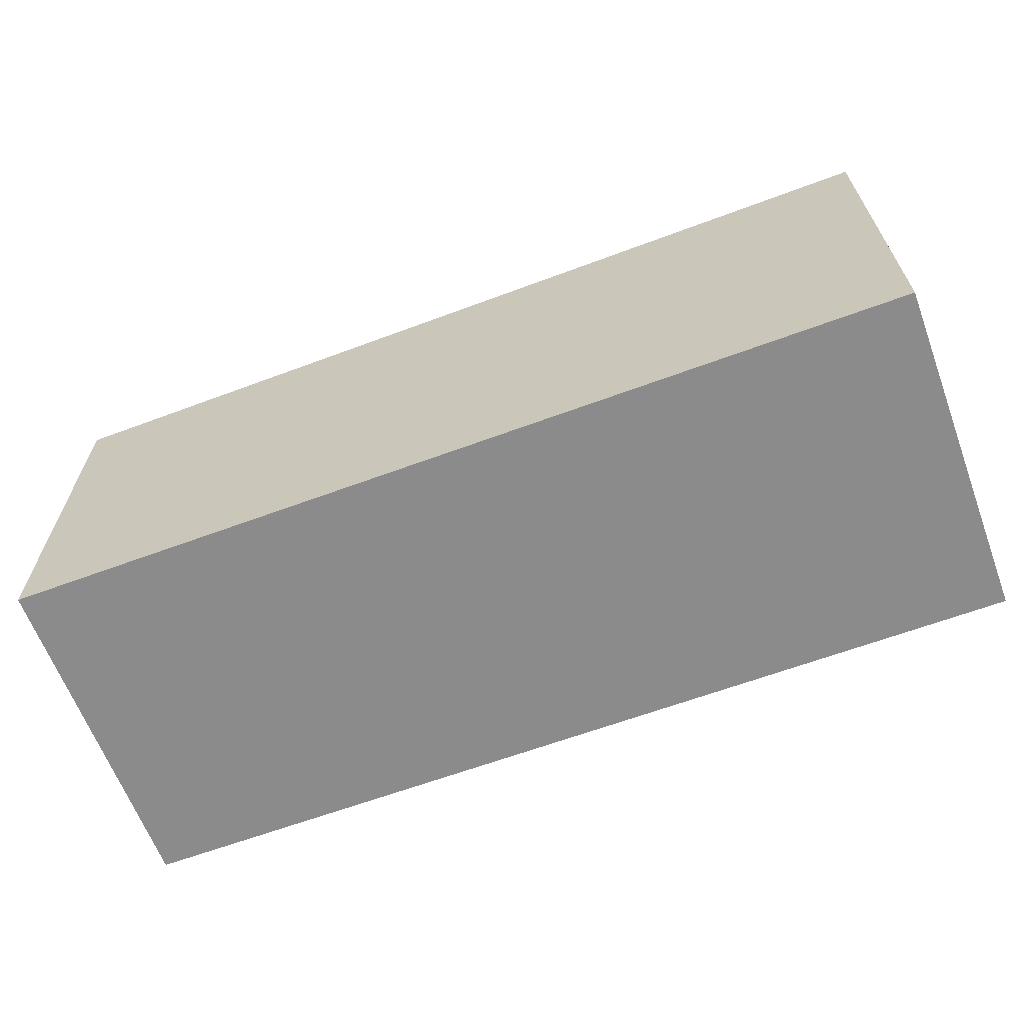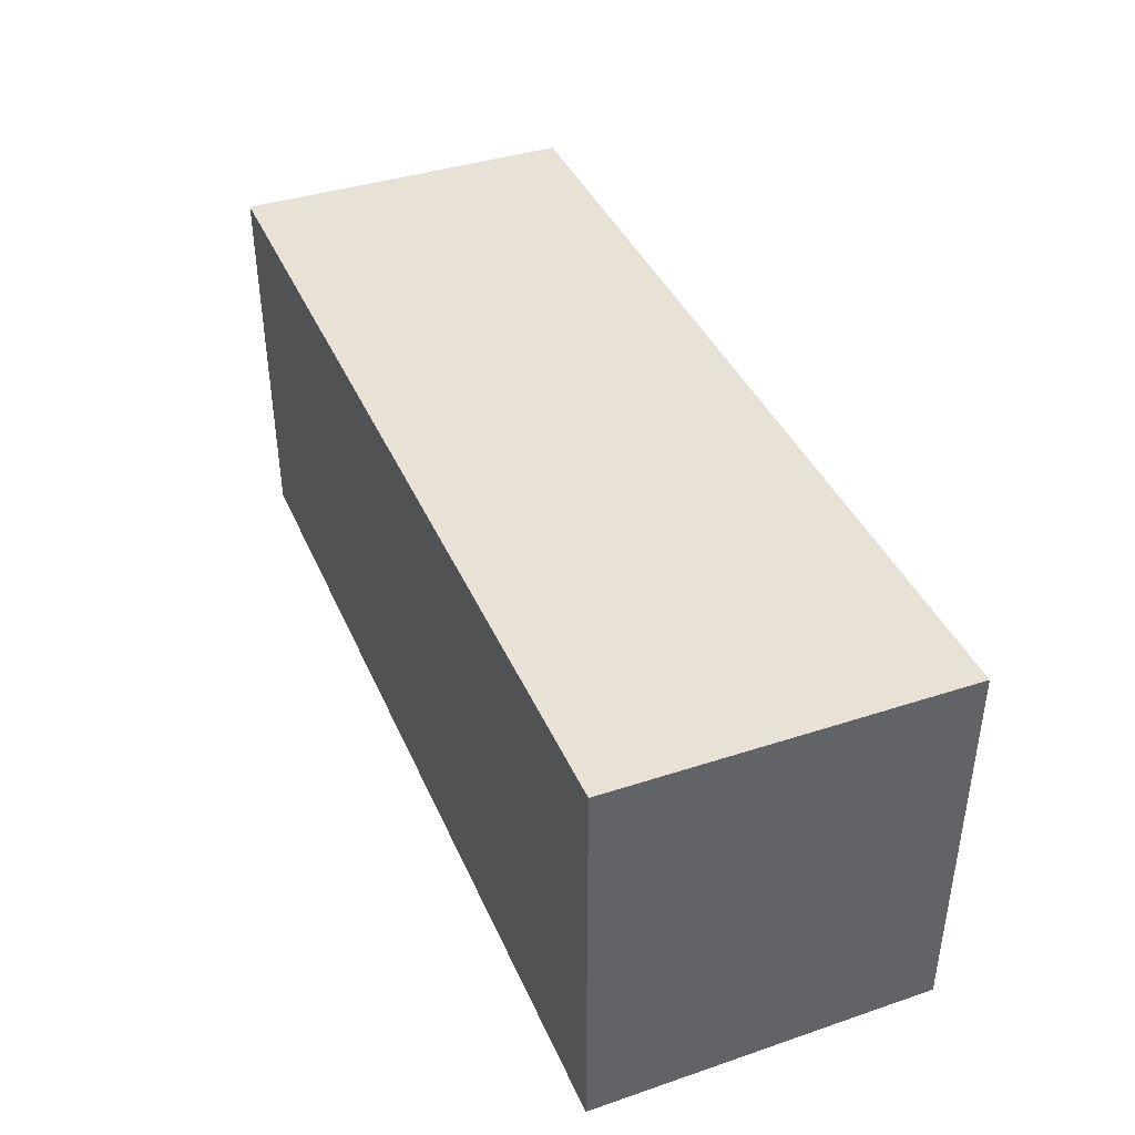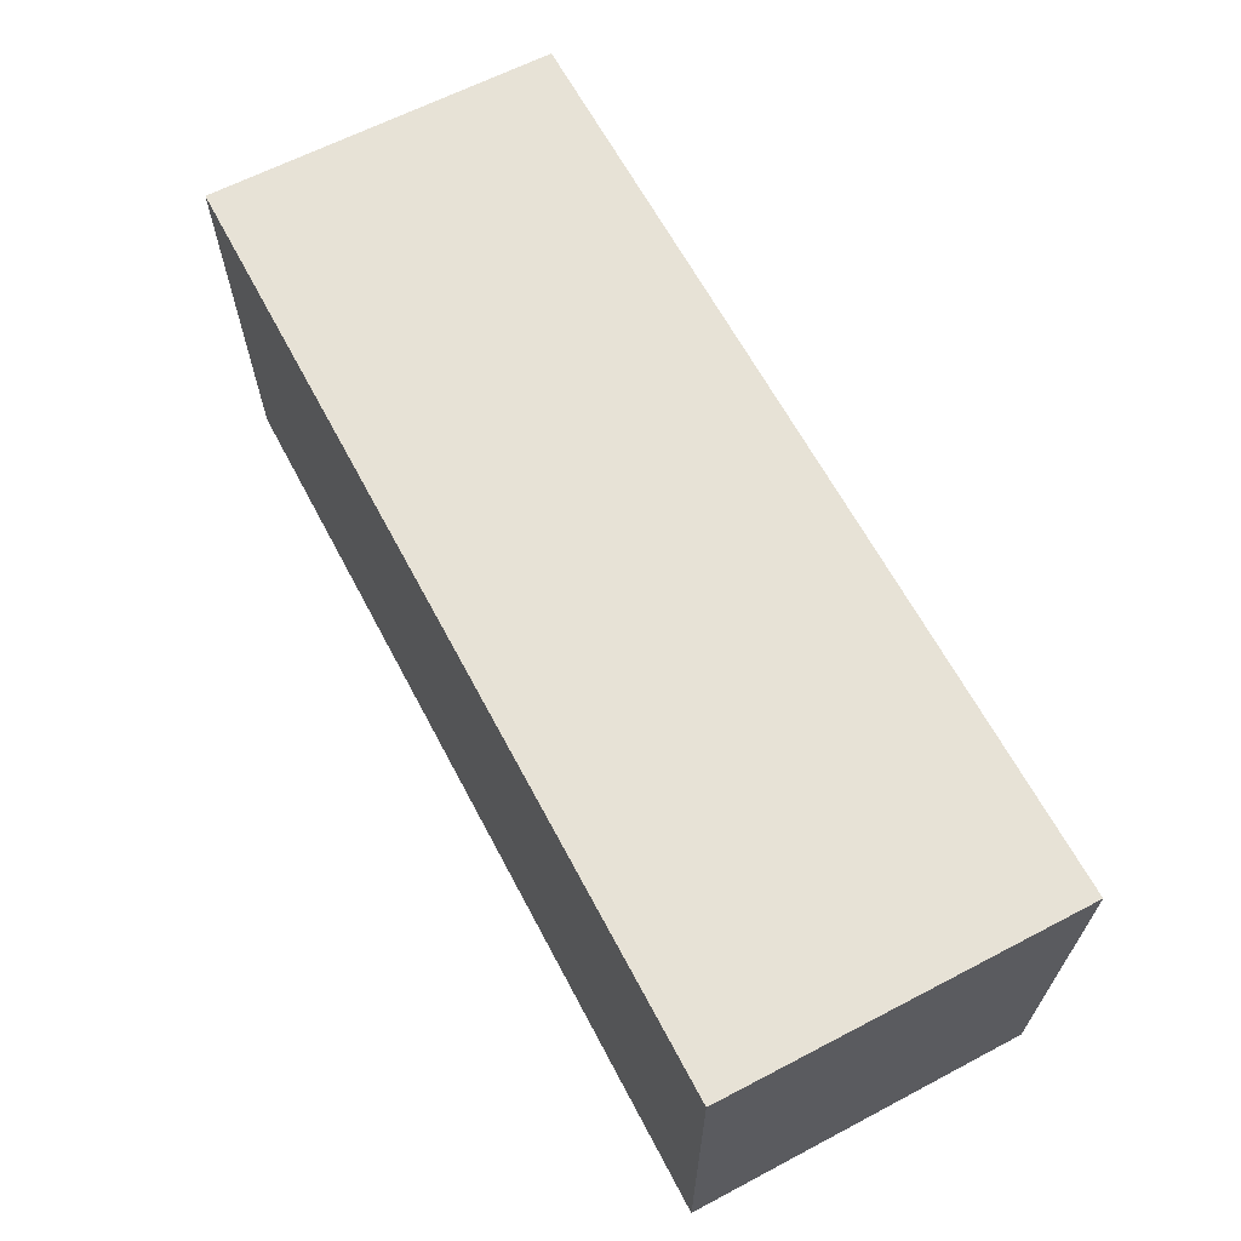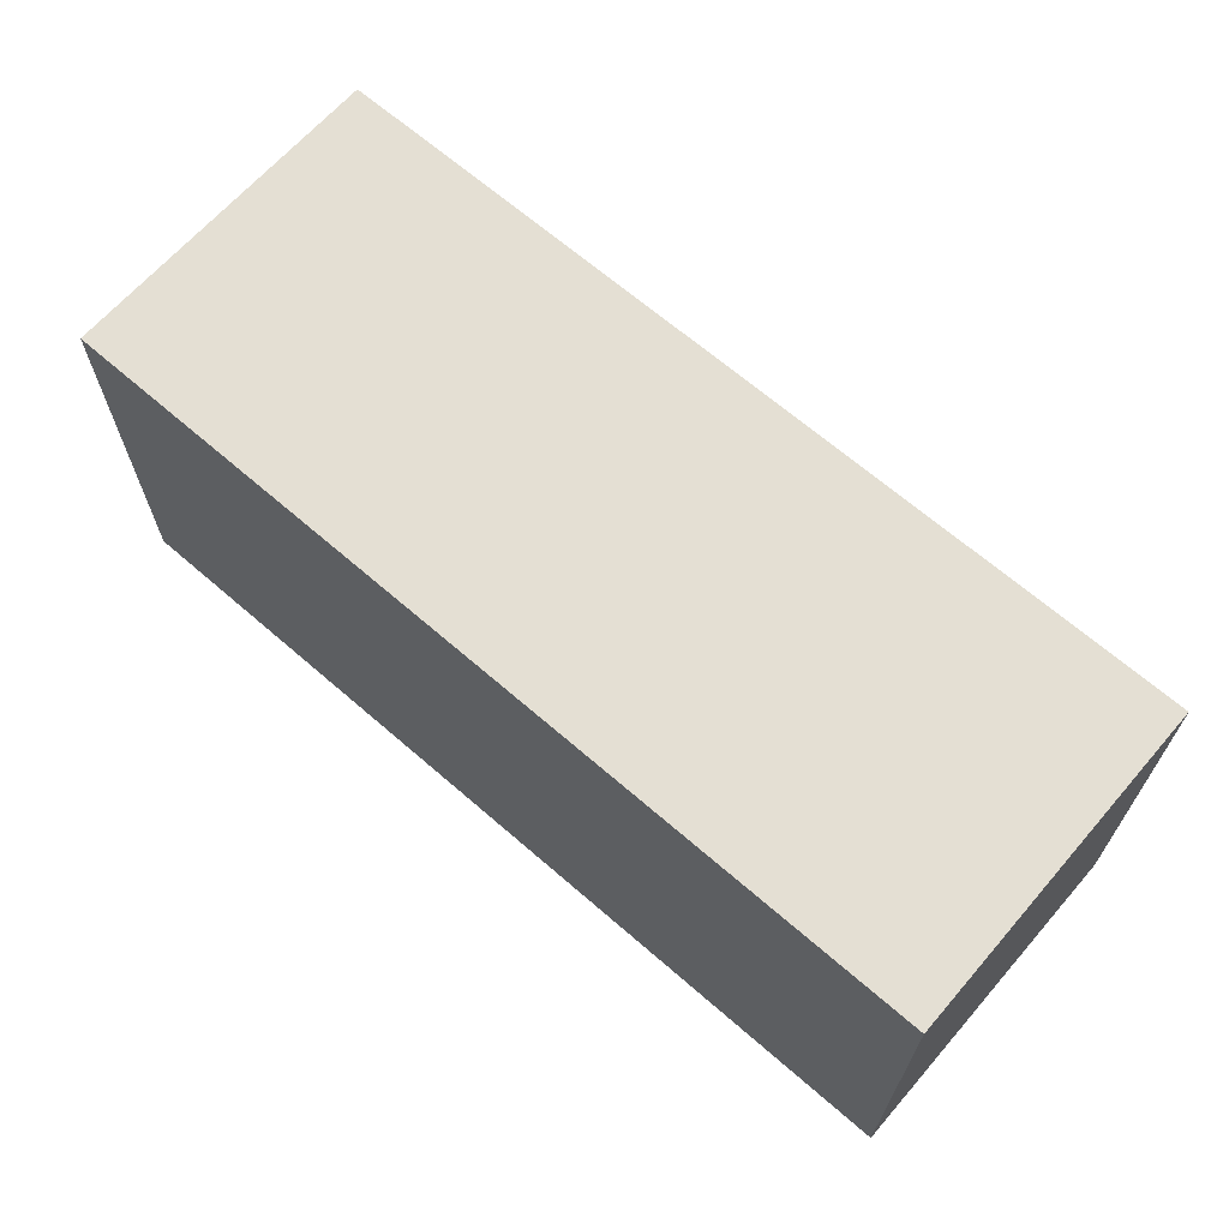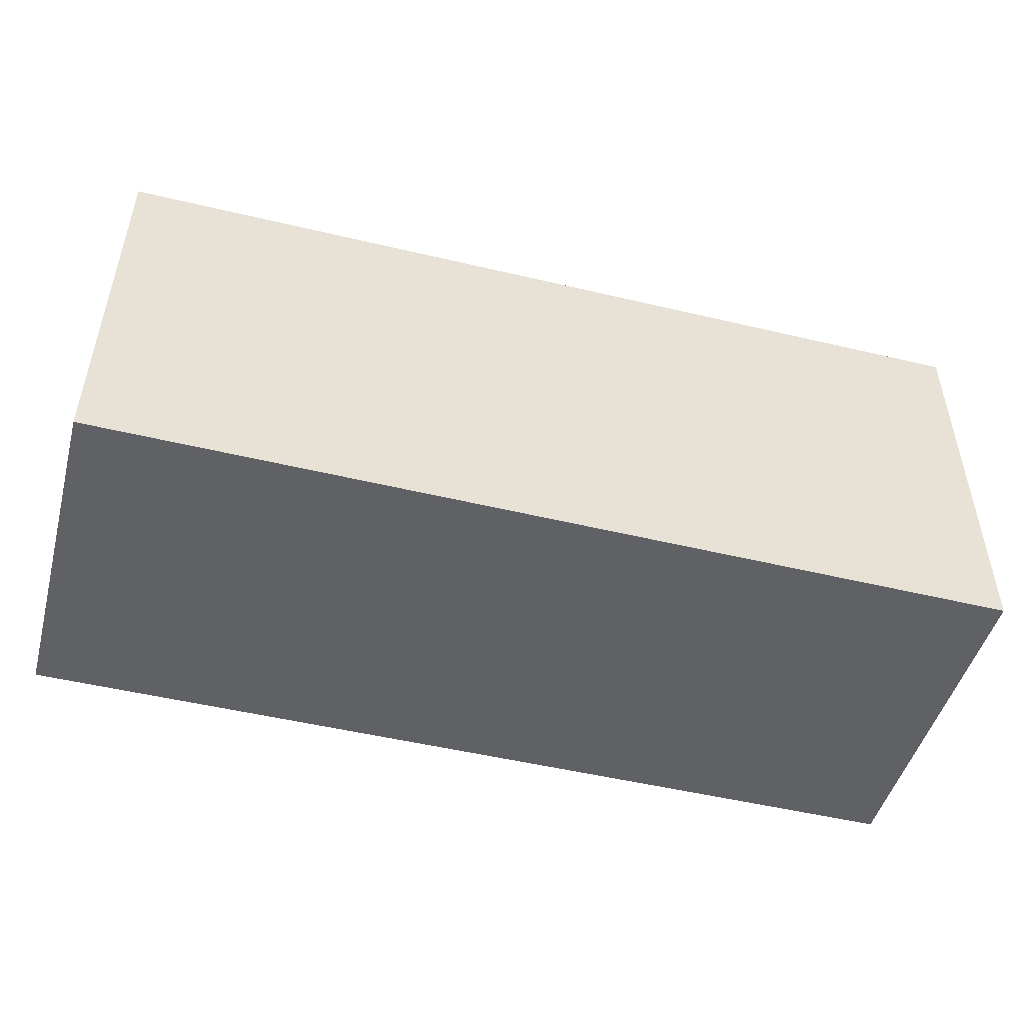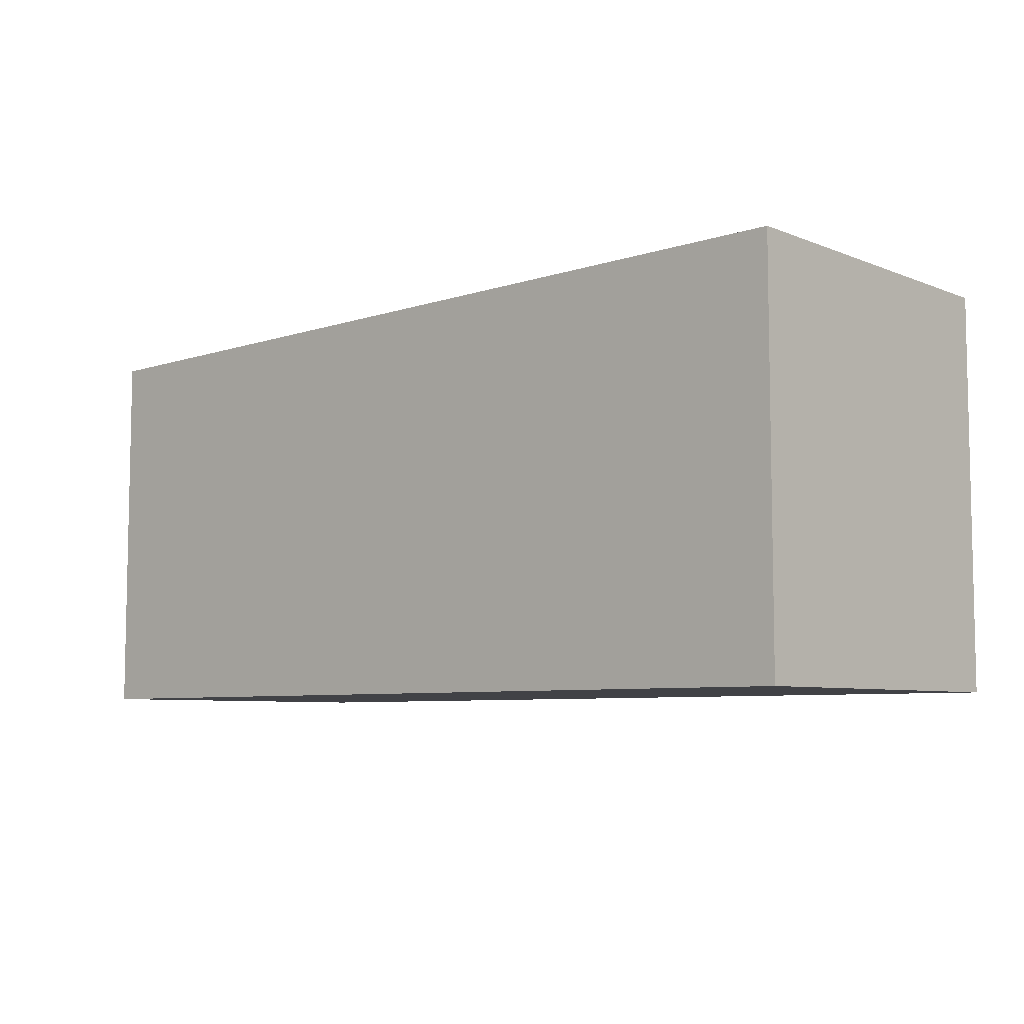
<metadata>
{"format":"obj","ext":"obj","renderer":"f3d","projection":"perspective","resolution":1024,"background":"white","views":[{"elev":-63.9,"azim":20.5,"up":"+Y"},{"elev":41.0,"azim":67.6,"up":"+Y"},{"elev":64.7,"azim":62.1,"up":"+Y"},{"elev":65.7,"azim":-138.9,"up":"+Y"},{"elev":-48.4,"azim":-15.2,"up":"+Y"},{"elev":-6.7,"azim":42.5,"up":"+Y"}]}
</metadata>
<code>
v 0.001955 0.04022 0.07168
v 0.00198 0.001926 0.07166
v 0.00198 0.001926 0.03858
v -0.08619 0.03899 0.03866
v -0.08623 0.001926 0.07166
v 0.001993 0.03976 0.03863
v -0.08613 0.03941 0.07167
v -0.08623 0.001926 0.03858
f 5 2 1
f 5 3 2
f 6 4 1
f 6 1 2
f 6 2 3
f 7 5 1
f 7 1 4
f 7 4 5
f 8 5 4
f 8 3 5
f 8 6 3
f 8 4 6

</code>
